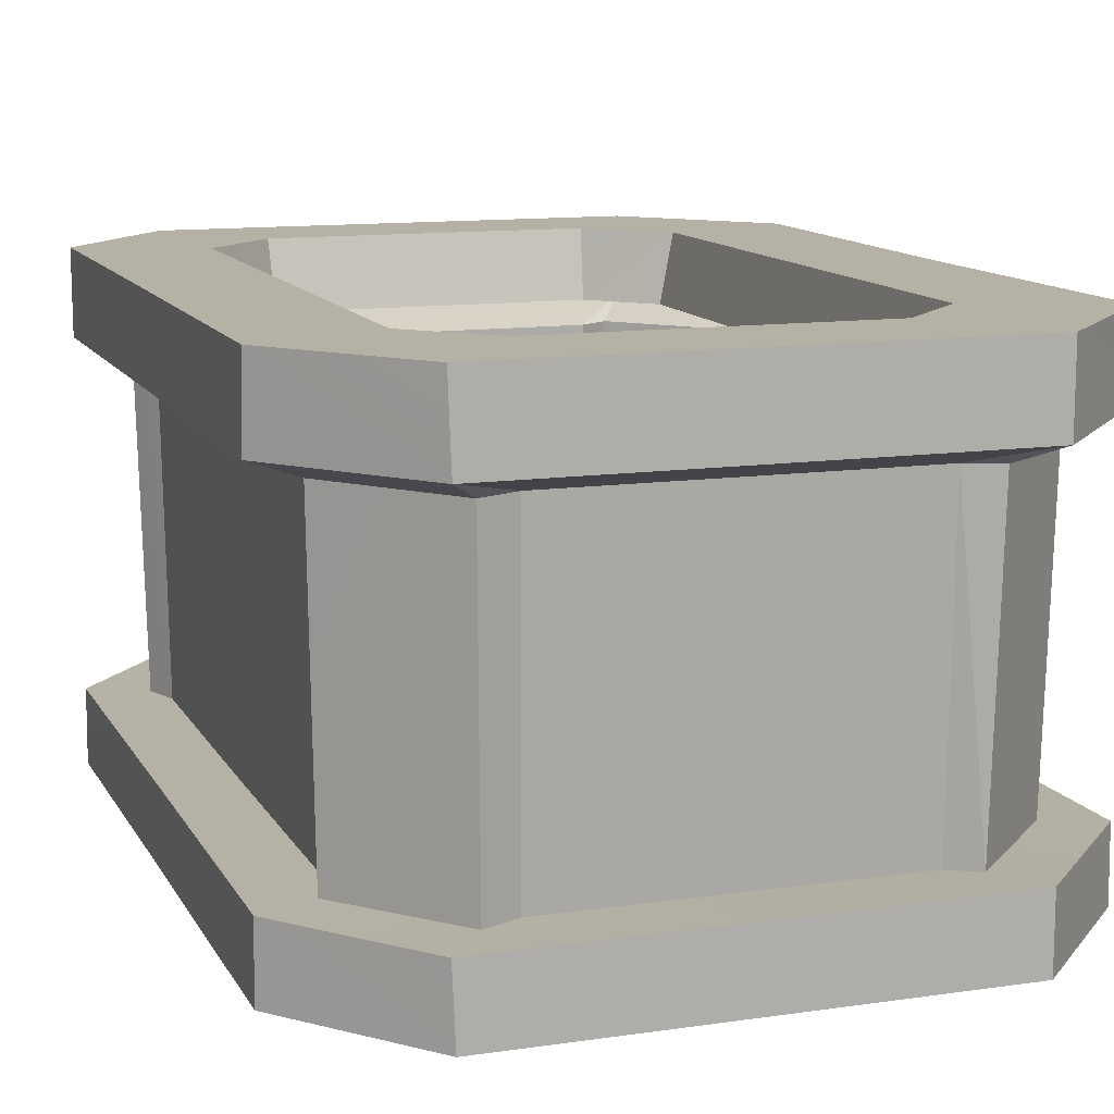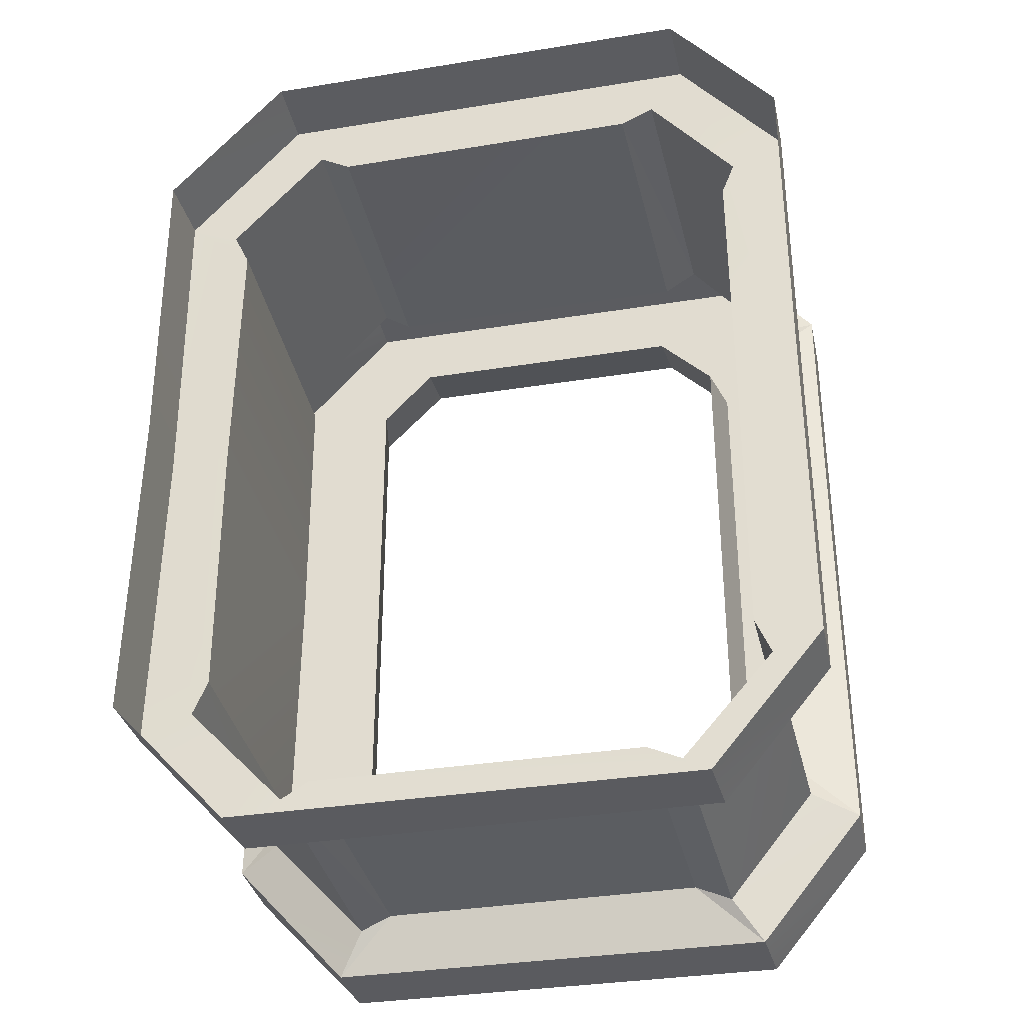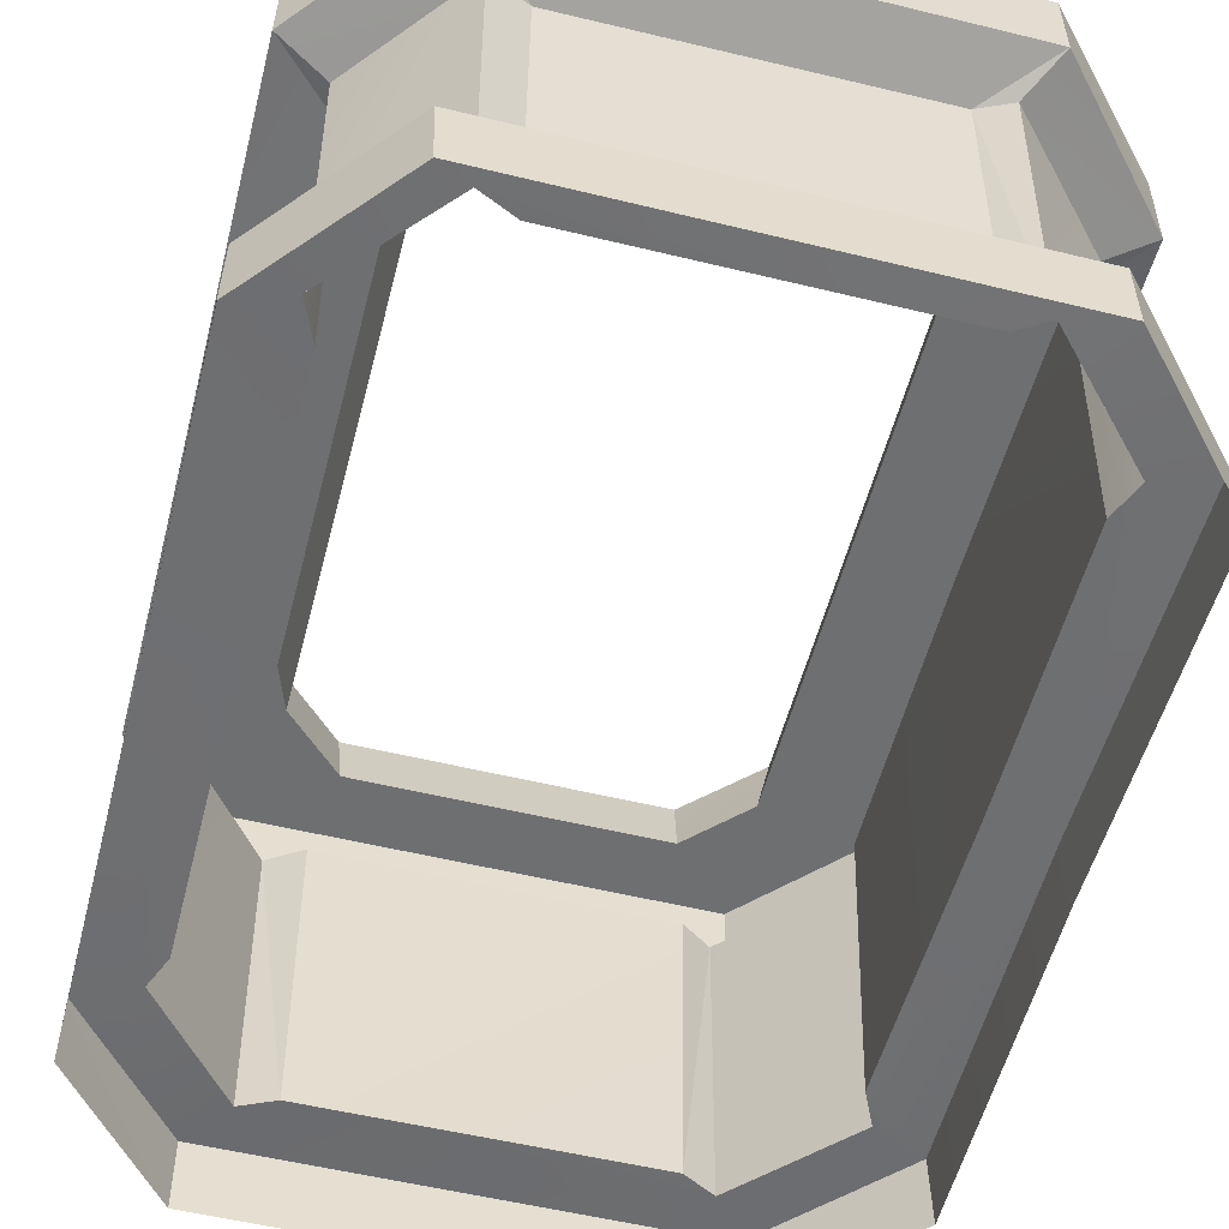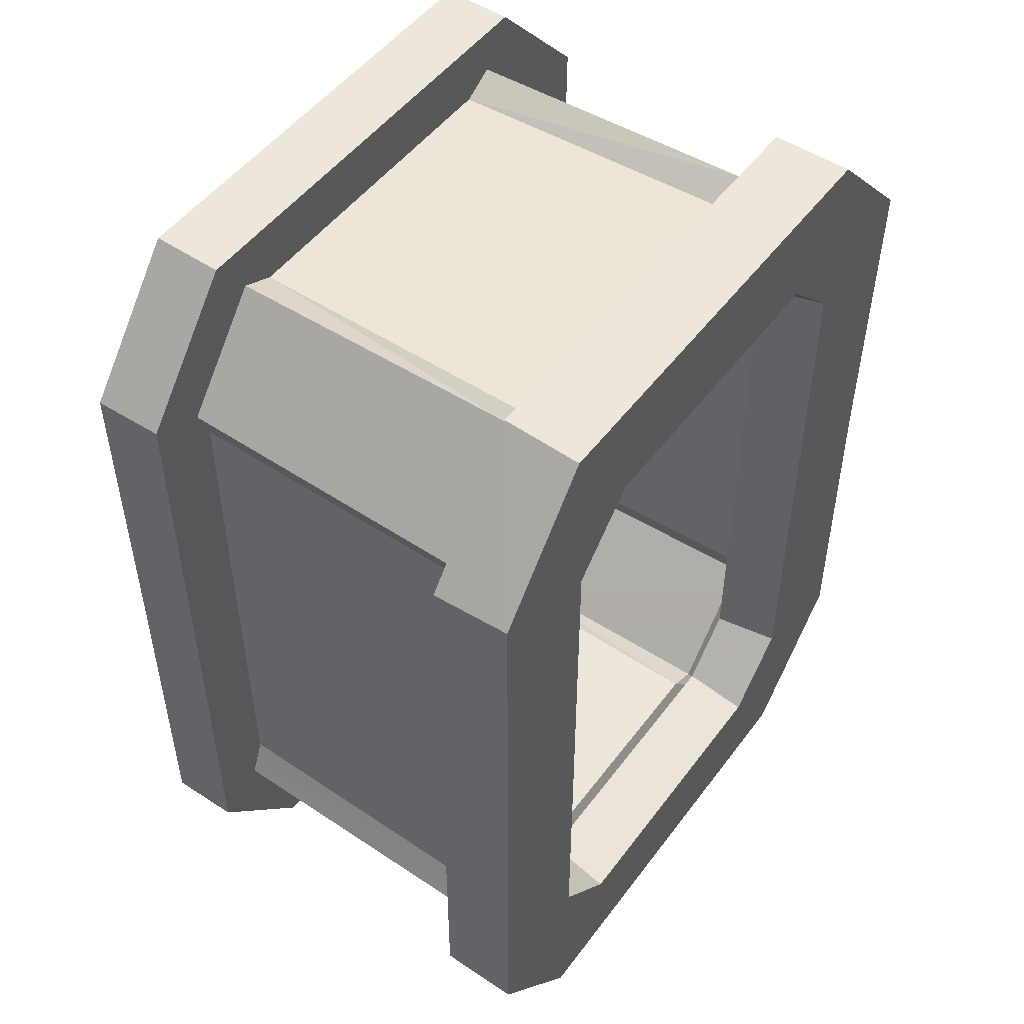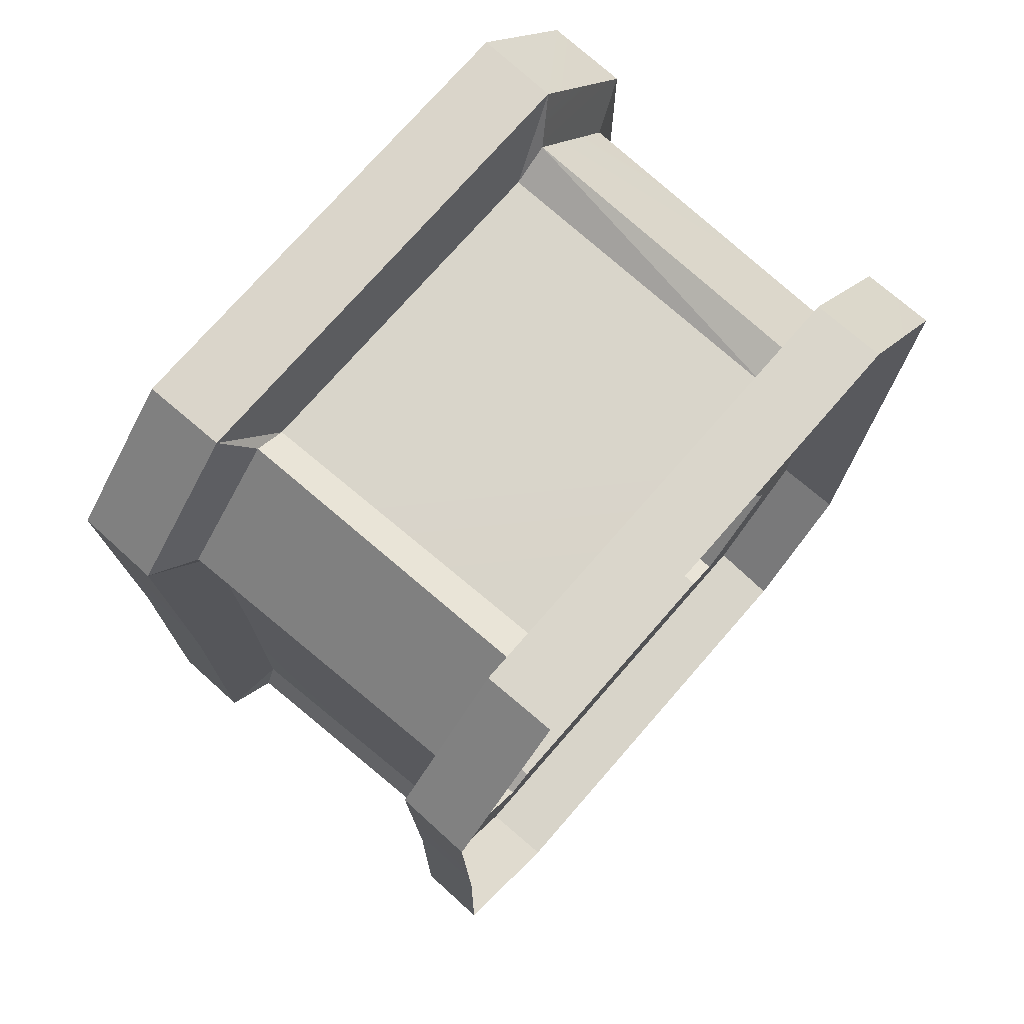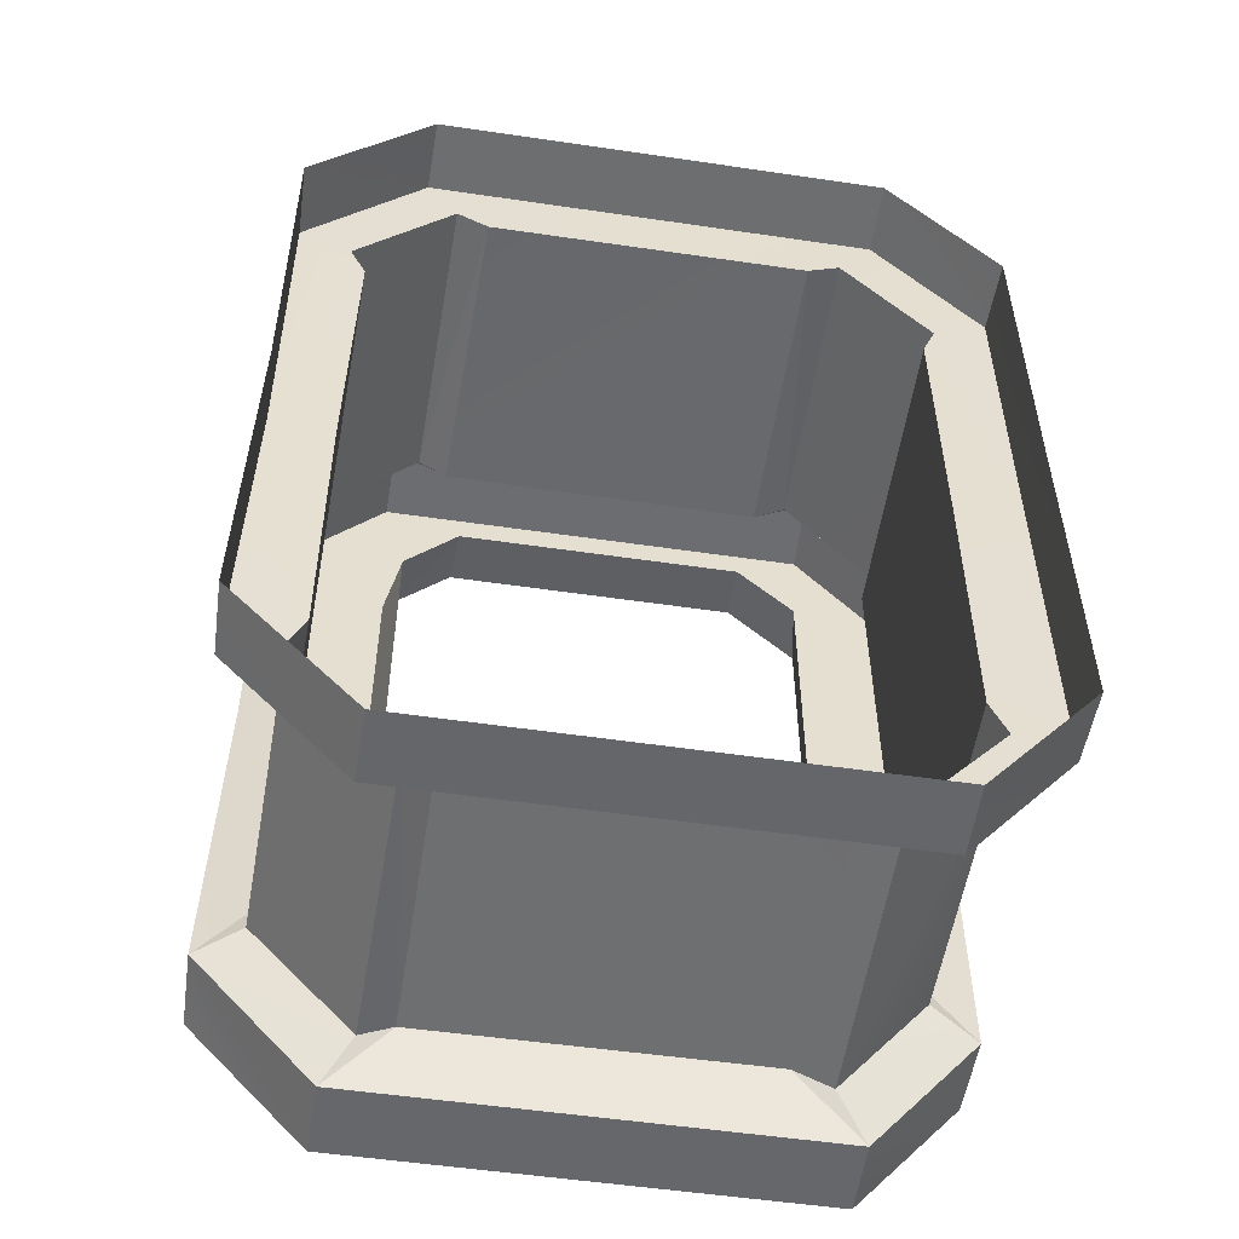
<metadata>
{"format":"obj","ext":"obj","renderer":"f3d","projection":"perspective","resolution":1024,"background":"white","views":[{"elev":12.0,"azim":160.9,"up":"+Y"},{"elev":-34.0,"azim":12.4,"up":"+Z"},{"elev":-54.6,"azim":165.5,"up":"+Y"},{"elev":50.4,"azim":125.4,"up":"+Z"},{"elev":74.6,"azim":-48.9,"up":"+Z"},{"elev":-53.0,"azim":-9.0,"up":"+Z"}]}
</metadata>
<code>
g El_WaterBlock
v 0.4797 -0.3396 -0.9423
v -0.4517 -0.4836 -0.9446
v 0.4744 -0.4836 -0.9453
v -0.4534 -0.3396 -0.9417
v 0.6956 -0.3396 -0.6815
v 0.4744 -0.4836 -0.9453
v 0.6966 -0.4836 -0.679
v 0.4797 -0.3396 -0.9423
v -0.4534 -0.3396 -0.9417
v -0.6961 -0.4836 -0.6792
v -0.4517 -0.4836 -0.9446
v -0.6935 -0.3396 -0.6807
v 0.6966 -0.4836 -0.679
v 0.6946 -0.3396 1.123e-05
v 0.6956 -0.3396 -0.6815
v 0.6952 -0.4836 -2.114e-08
v 0.6966 -0.4836 0.6796
v 0.6956 -0.3396 0.681
v -0.6851 -0.3396 5.094e-06
v -0.6961 -0.4836 -0.6792
v -0.6935 -0.3396 -0.6807
v -0.6877 -0.4836 6.11e-06
v -0.6961 -0.4836 0.6794
v -0.6935 -0.3396 0.6804
v 0.4775 -0.3396 0.9424
v -0.4517 -0.4836 0.9446
v -0.4534 -0.3396 0.9417
v 0.4766 -0.4836 0.9453
v 0.6956 -0.3396 0.681
v 0.4766 -0.4836 0.9453
v 0.4775 -0.3396 0.9424
v 0.6966 -0.4836 0.6796
v -0.4534 -0.3396 0.9417
v -0.6961 -0.4836 0.6794
v -0.6935 -0.3396 0.6804
v -0.4517 -0.4836 0.9446
v -0.588 -0.3409 0.6323
v -0.4534 -0.3396 0.9417
v -0.6935 -0.3396 0.6804
v -0.3884 -0.3409 0.8456
v 0.3365 -0.3409 0.8114
v 0.4775 -0.3396 0.9424
v 0.4054 -0.3409 0.8435
v -0.3228 -0.3409 0.8089
v 0.5839 -0.3409 0.6275
v 0.6956 -0.3396 0.681
v 0.6946 -0.3396 1.123e-05
v 0.557 -0.3409 0.5595
v 0.5584 -0.3409 0.0003726
v 0.5566 -0.3409 -0.5589
v 0.6956 -0.3396 -0.6815
v 0.5886 -0.3409 -0.6333
v 0.4797 -0.3396 -0.9423
v 0.4049 -0.3409 -0.8428
v -0.3319 -0.3409 -0.811
v -0.4534 -0.3396 -0.9417
v -0.3876 -0.3409 -0.8444
v 0.3353 -0.3409 -0.8109
v -0.588 -0.3409 -0.6323
v -0.6935 -0.3396 -0.6807
v -0.6851 -0.3396 5.094e-06
v -0.5573 -0.3409 -0.5615
v -0.5607 -0.3409 9.181e-06
v -0.5547 -0.3409 0.562
v 0.3135 0.3486 -0.6935
v -0.2994 0.4836 -0.7253
v 0.3194 0.4836 -0.7253
v -0.2935 0.3486 -0.6935
v 0.3194 0.4836 -0.7253
v -0.4539 0.4836 -0.9417
v 0.4792 0.4836 -0.9423
v -0.2994 0.4836 -0.7253
v 0.6951 0.4836 -0.6847
v 0.4573 0.4836 -0.5873
v -0.4373 0.4836 -0.5873
v -0.694 0.4836 -0.6841
v -0.6855 0.4836 2.114e-08
v -0.4373 0.4836 2.114e-08
v 0.6942 0.4836 5.13e-06
v 0.4573 0.4836 0.001254
v -0.4373 0.4836 0.5873
v -0.694 0.4836 0.6841
v -0.4539 0.4836 0.9417
v -0.2994 0.4836 0.7253
v 0.3194 0.4836 0.7253
v 0.4793 0.4836 0.9424
v 0.6951 0.4836 0.6847
v 0.4573 0.4836 0.5873
v 0.4792 0.4836 -0.9423
v -0.4522 0.3213 -0.9446
v 0.4739 0.3213 -0.9452
v -0.4539 0.4836 -0.9417
v 0.6951 0.4836 -0.6847
v 0.4739 0.3213 -0.9452
v 0.6961 0.3213 -0.6759
v 0.4792 0.4836 -0.9423
v -0.4539 0.4836 -0.9417
v -0.6966 0.3213 -0.6757
v -0.4522 0.3213 -0.9446
v -0.694 0.4836 -0.6841
v 0.432 0.3486 -0.5762
v 0.3194 0.4836 -0.7253
v 0.4573 0.4836 -0.5873
v 0.3135 0.3486 -0.6935
v -0.2935 0.3486 -0.6935
v -0.4373 0.4836 -0.5873
v -0.2994 0.4836 -0.7253
v -0.4073 0.3486 -0.5762
v -0.3319 -0.3409 -0.811
v 0.3378 0.2827 -0.8258
v -0.333 0.2827 -0.8287
v 0.3353 -0.3409 -0.8109
v 0.5886 -0.3409 -0.6333
v 0.4137 0.2827 -0.8598
v 0.4049 -0.3409 -0.8428
v 0.5976 0.2827 -0.6328
v -0.3876 -0.3409 -0.8444
v -0.6052 0.2827 -0.6343
v -0.588 -0.3409 -0.6323
v -0.3977 0.2827 -0.8577
v 0.4137 0.2827 -0.8598
v 0.4739 0.3213 -0.9452
v 0.3378 0.2827 -0.8258
v 0.5886 -0.3409 -0.6333
v 0.5663 0.2827 -0.5635
v 0.5976 0.2827 -0.6328
v 0.5566 -0.3409 -0.5589
v 0.3353 -0.3409 -0.8109
v 0.4137 0.2827 -0.8598
v 0.3378 0.2827 -0.8258
v 0.4049 -0.3409 -0.8428
v -0.3876 -0.3409 -0.8444
v -0.333 0.2827 -0.8287
v -0.3977 0.2827 -0.8577
v -0.333 0.2827 -0.8287
v -0.3876 -0.3409 -0.8444
v -0.3319 -0.3409 -0.811
v -0.5573 -0.3409 -0.5615
v -0.6052 0.2827 -0.6343
v -0.5777 0.2827 -0.5637
v -0.588 -0.3409 -0.6323
v 0.5663 0.2827 -0.5635
v 0.5584 -0.3409 0.0003726
v 0.5679 0.2827 1.236e-08
v 0.5566 -0.3409 -0.5589
v 0.557 -0.3409 0.5595
v 0.5663 0.2827 0.5633
v -0.5573 -0.3409 -0.5615
v -0.5734 0.2827 1.125e-05
v -0.5607 -0.3409 9.181e-06
v -0.5777 0.2827 -0.5637
v -0.5547 -0.3409 0.562
v -0.5777 0.2827 0.5649
v 0.6961 0.3213 -0.6759
v 0.6942 0.4836 5.13e-06
v 0.6951 0.4836 -0.6847
v 0.6948 0.3213 6.145e-06
v 0.6961 0.3213 0.6759
v 0.6951 0.4836 0.6847
v 0.4573 0.4836 -0.5873
v 0.432 0.3486 7.966e-08
v 0.432 0.3486 -0.5762
v 0.4573 0.4836 0.001254
v 0.4573 0.4836 0.5873
v 0.432 0.3486 0.5762
v -0.4073 0.3486 -0.5762
v -0.4373 0.4836 2.114e-08
v -0.4373 0.4836 -0.5873
v -0.4073 0.3486 -4.932e-06
v -0.4073 0.3486 0.5762
v -0.4373 0.4836 0.5873
v -0.6855 0.4836 2.114e-08
v -0.6966 0.3213 -0.6757
v -0.694 0.4836 -0.6841
v -0.6882 0.3213 6.145e-06
v -0.6966 0.3213 0.6757
v -0.694 0.4836 0.6841
v 0.3378 0.2827 -0.8258
v -0.4522 0.3213 -0.9446
v -0.333 0.2827 -0.8287
v 0.4739 0.3213 -0.9452
v 0.6961 0.3213 -0.6759
v 0.5976 0.2827 -0.6328
v 0.5663 0.2827 -0.5635
v 0.4137 0.2827 -0.8598
v 0.6961 0.3213 -0.6759
v 0.4739 0.3213 -0.9452
v 0.5976 0.2827 -0.6328
v 0.6948 0.3213 6.145e-06
v 0.5663 0.2827 -0.5635
v 0.5679 0.2827 1.236e-08
v 0.6961 0.3213 -0.6759
v 0.5663 0.2827 0.5633
v 0.6961 0.3213 0.6759
v -0.3977 0.2827 -0.8577
v -0.6966 0.3213 -0.6757
v -0.6052 0.2827 -0.6343
v -0.4522 0.3213 -0.9446
v -0.4522 0.3213 -0.9446
v -0.3977 0.2827 -0.8577
v -0.333 0.2827 -0.8287
v -0.5777 0.2827 -0.5637
v -0.6882 0.3213 6.145e-06
v -0.5734 0.2827 1.125e-05
v -0.6966 0.3213 -0.6757
v -0.5777 0.2827 0.5649
v -0.6966 0.3213 0.6757
v -0.6966 0.3213 -0.6757
v -0.5777 0.2827 -0.5637
v -0.6052 0.2827 -0.6343
v 0.3135 0.3486 0.6935
v -0.2994 0.4836 0.7253
v -0.2935 0.3486 0.6935
v 0.3194 0.4836 0.7253
v 0.4793 0.4836 0.9424
v -0.4522 0.3213 0.9446
v -0.4539 0.4836 0.9417
v 0.4739 0.3213 0.9453
v 0.6951 0.4836 0.6847
v 0.4739 0.3213 0.9453
v 0.4793 0.4836 0.9424
v 0.6961 0.3213 0.6759
v -0.4539 0.4836 0.9417
v -0.6966 0.3213 0.6757
v -0.694 0.4836 0.6841
v -0.4522 0.3213 0.9446
v 0.432 0.3486 0.5762
v 0.3194 0.4836 0.7253
v 0.3135 0.3486 0.6935
v 0.4573 0.4836 0.5873
v -0.2935 0.3486 0.6935
v -0.4373 0.4836 0.5873
v -0.4073 0.3486 0.5762
v -0.2994 0.4836 0.7253
v 0.3365 -0.3409 0.8114
v -0.3377 0.2827 0.8174
v 0.3427 0.2827 0.8145
v -0.3228 -0.3409 0.8089
v 0.4137 0.2827 0.8598
v 0.5839 -0.3409 0.6275
v 0.4054 -0.3409 0.8435
v 0.5976 0.2827 0.6328
v -0.6052 0.2827 0.6343
v -0.3884 -0.3409 0.8456
v -0.588 -0.3409 0.6323
v -0.3977 0.2827 0.8577
v 0.4137 0.2827 0.8598
v 0.3427 0.2827 0.8145
v 0.4739 0.3213 0.9453
v 0.5976 0.2827 0.6328
v 0.557 -0.3409 0.5595
v 0.5839 -0.3409 0.6275
v 0.5663 0.2827 0.5633
v 0.4137 0.2827 0.8598
v 0.3365 -0.3409 0.8114
v 0.3427 0.2827 0.8145
v 0.3365 -0.3409 0.8114
v 0.4137 0.2827 0.8598
v 0.4054 -0.3409 0.8435
v -0.3977 0.2827 0.8577
v -0.3228 -0.3409 0.8089
v -0.3884 -0.3409 0.8456
v -0.3228 -0.3409 0.8089
v -0.3977 0.2827 0.8577
v -0.3377 0.2827 0.8174
v -0.6052 0.2827 0.6343
v -0.5547 -0.3409 0.562
v -0.5777 0.2827 0.5649
v -0.5547 -0.3409 0.562
v -0.6052 0.2827 0.6343
v -0.588 -0.3409 0.6323
v 0.3427 0.2827 0.8145
v -0.4522 0.3213 0.9446
v 0.4739 0.3213 0.9453
v -0.3377 0.2827 0.8174
v 0.6961 0.3213 0.6759
v 0.5663 0.2827 0.5633
v 0.5976 0.2827 0.6328
v 0.4137 0.2827 0.8598
v 0.6961 0.3213 0.6759
v 0.5976 0.2827 0.6328
v 0.4739 0.3213 0.9453
v -0.3977 0.2827 0.8577
v -0.6966 0.3213 0.6757
v -0.4522 0.3213 0.9446
v -0.6052 0.2827 0.6343
v -0.4522 0.3213 0.9446
v -0.3377 0.2827 0.8174
v -0.3977 0.2827 0.8577
v -0.6966 0.3213 0.6757
v -0.6052 0.2827 0.6343
v -0.5777 0.2827 0.5649
g El_WaterBlock_0
f 3 2 1
f 4 1 2
f 7 6 5
f 8 5 6
f 11 10 9
f 12 9 10
f 15 14 13
f 16 13 14
f 16 14 17
f 18 17 14
f 21 20 19
f 22 19 20
f 22 23 19
f 24 19 23
f 27 26 25
f 28 25 26
f 31 30 29
f 32 29 30
f 35 34 33
f 36 33 34
f 39 38 37
f 40 37 38
f 38 41 40
f 42 41 38
f 43 41 42
f 40 41 44
f 43 42 45
f 46 45 42
f 46 47 45
f 45 47 48
f 47 49 48
f 47 50 49
f 51 50 47
f 52 50 51
f 51 53 52
f 54 52 53
f 53 55 54
f 56 55 53
f 57 55 56
f 54 55 58
f 57 56 59
f 60 59 56
f 60 61 59
f 61 62 59
f 63 62 61
f 61 64 63
f 39 64 61
f 37 64 39
f 67 66 65
f 68 65 66
f 71 70 69
f 72 69 70
f 71 69 73
f 74 73 69
f 72 70 75
f 76 75 70
f 76 77 75
f 78 75 77
f 73 74 79
f 80 79 74
f 78 77 81
f 82 81 77
f 82 83 81
f 84 81 83
f 84 83 85
f 86 85 83
f 86 87 85
f 88 85 87
f 80 88 79
f 87 79 88
f 91 90 89
f 92 89 90
f 95 94 93
f 96 93 94
f 99 98 97
f 100 97 98
f 103 102 101
f 104 101 102
f 107 106 105
f 108 105 106
f 111 110 109
f 112 109 110
f 115 114 113
f 116 113 114
f 119 118 117
f 120 117 118
f 123 122 121
f 126 125 124
f 127 124 125
f 130 129 128
f 131 128 129
f 134 133 132
f 137 136 135
f 140 139 138
f 141 138 139
f 144 143 142
f 145 142 143
f 143 144 146
f 147 146 144
f 150 149 148
f 151 148 149
f 150 152 149
f 153 149 152
f 156 155 154
f 157 154 155
f 157 155 158
f 159 158 155
f 162 161 160
f 163 160 161
f 163 161 164
f 165 164 161
f 168 167 166
f 169 166 167
f 169 167 170
f 171 170 167
f 174 173 172
f 175 172 173
f 175 176 172
f 177 172 176
f 180 179 178
f 181 178 179
f 184 183 182
f 187 186 185
f 188 185 186
f 191 190 189
f 192 189 190
f 191 189 193
f 194 193 189
f 197 196 195
f 198 195 196
f 201 200 199
f 204 203 202
f 205 202 203
f 204 206 203
f 207 203 206
f 210 209 208
f 213 212 211
f 214 211 212
f 217 216 215
f 218 215 216
f 221 220 219
f 222 219 220
f 225 224 223
f 226 223 224
f 229 228 227
f 230 227 228
f 233 232 231
f 234 231 232
f 237 236 235
f 238 235 236
f 241 240 239
f 242 239 240
f 245 244 243
f 246 243 244
f 249 248 247
f 252 251 250
f 253 250 251
f 256 255 254
f 259 258 257
f 262 261 260
f 265 264 263
f 268 267 266
f 271 270 269
f 274 273 272
f 275 272 273
f 278 277 276
f 281 280 279
f 282 279 280
f 285 284 283
f 286 283 284
f 289 288 287
f 292 291 290

</code>
